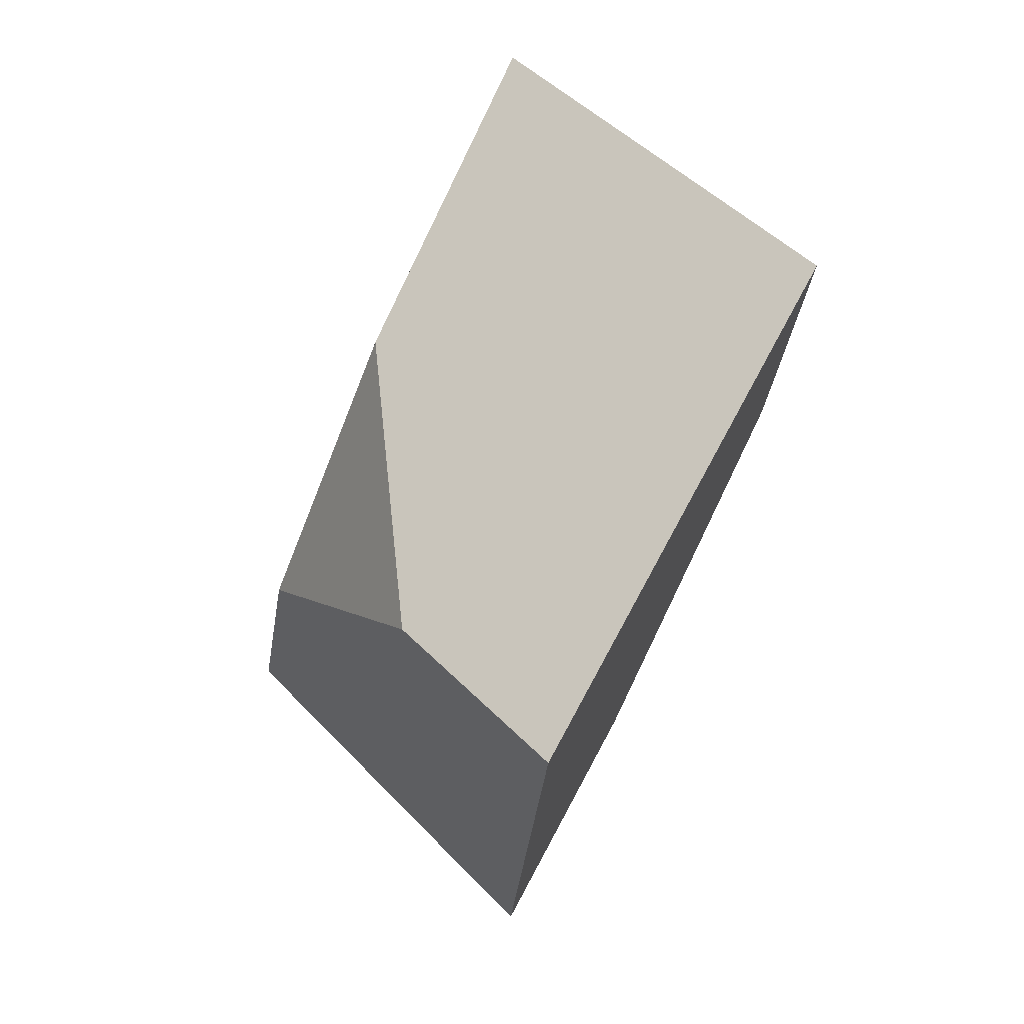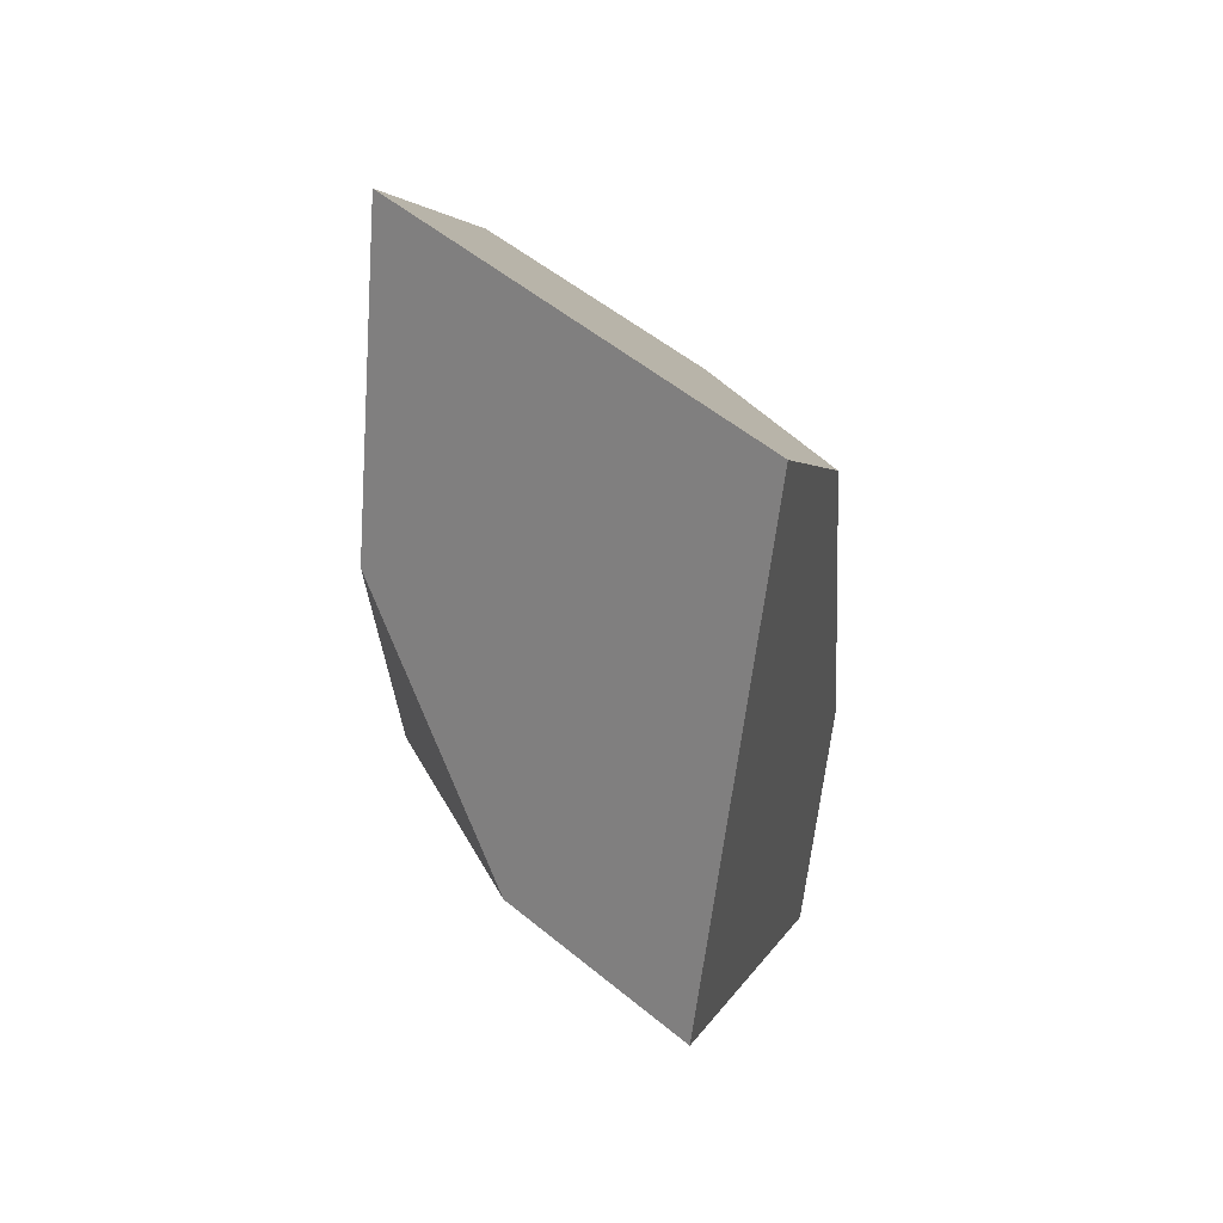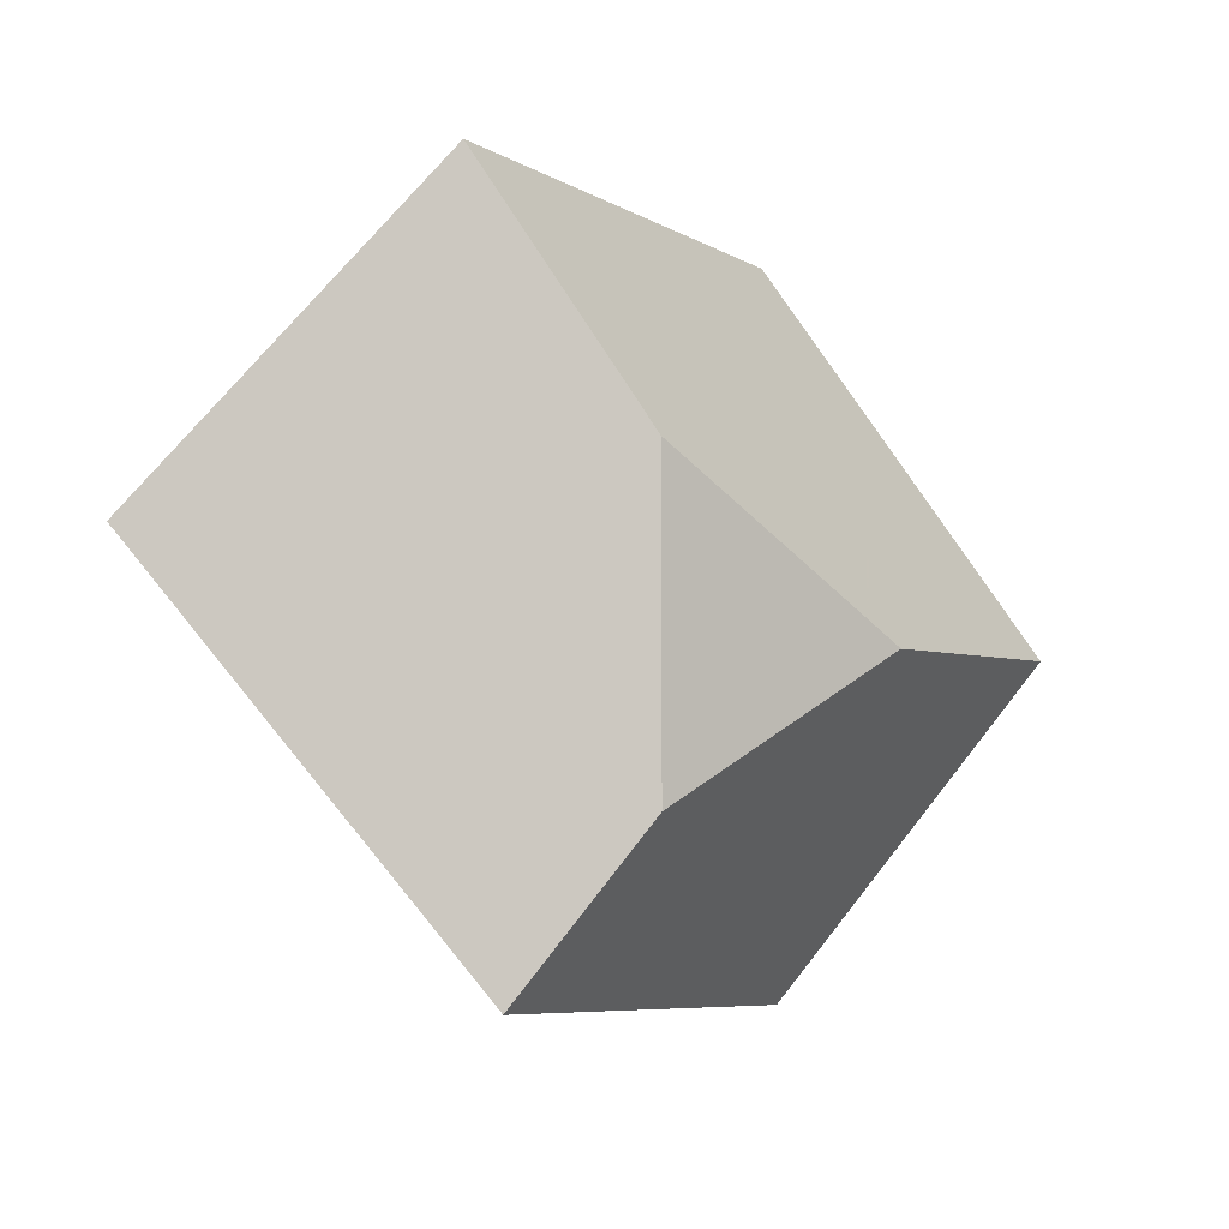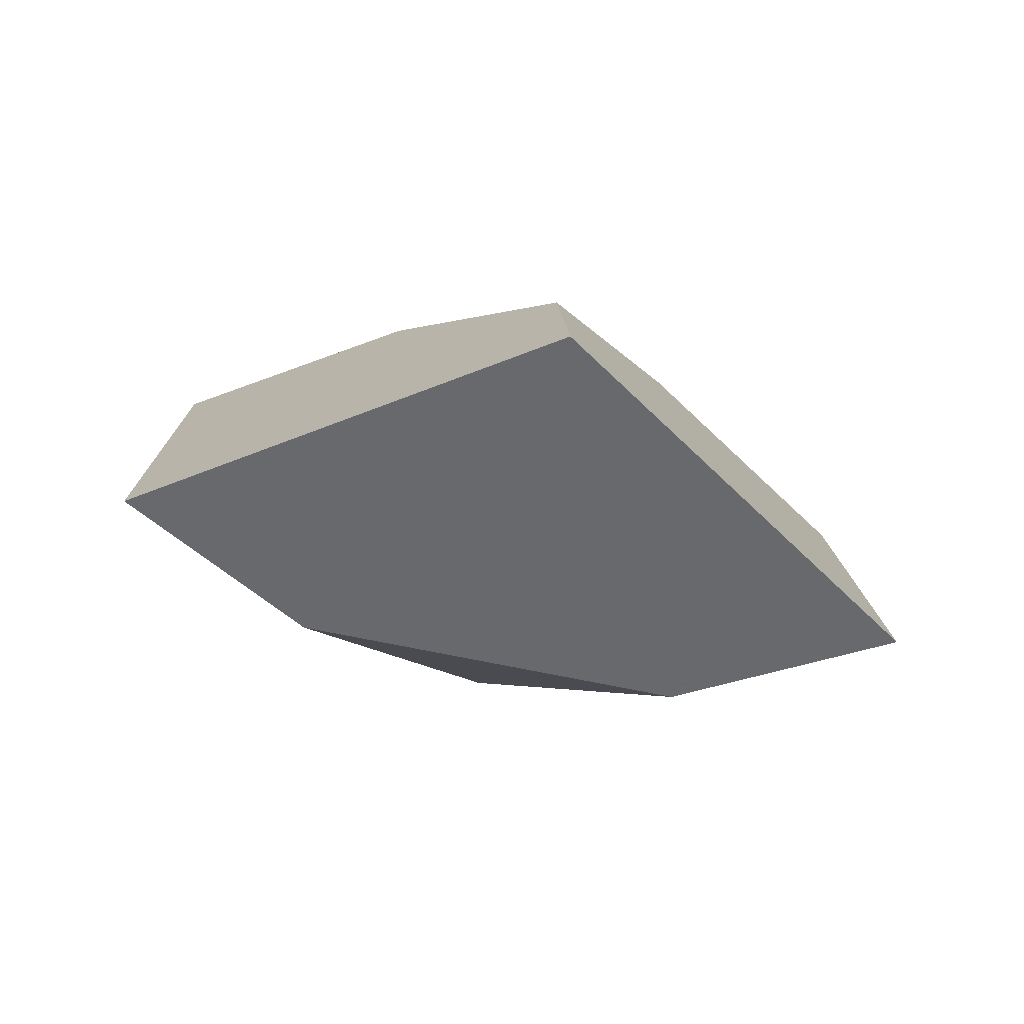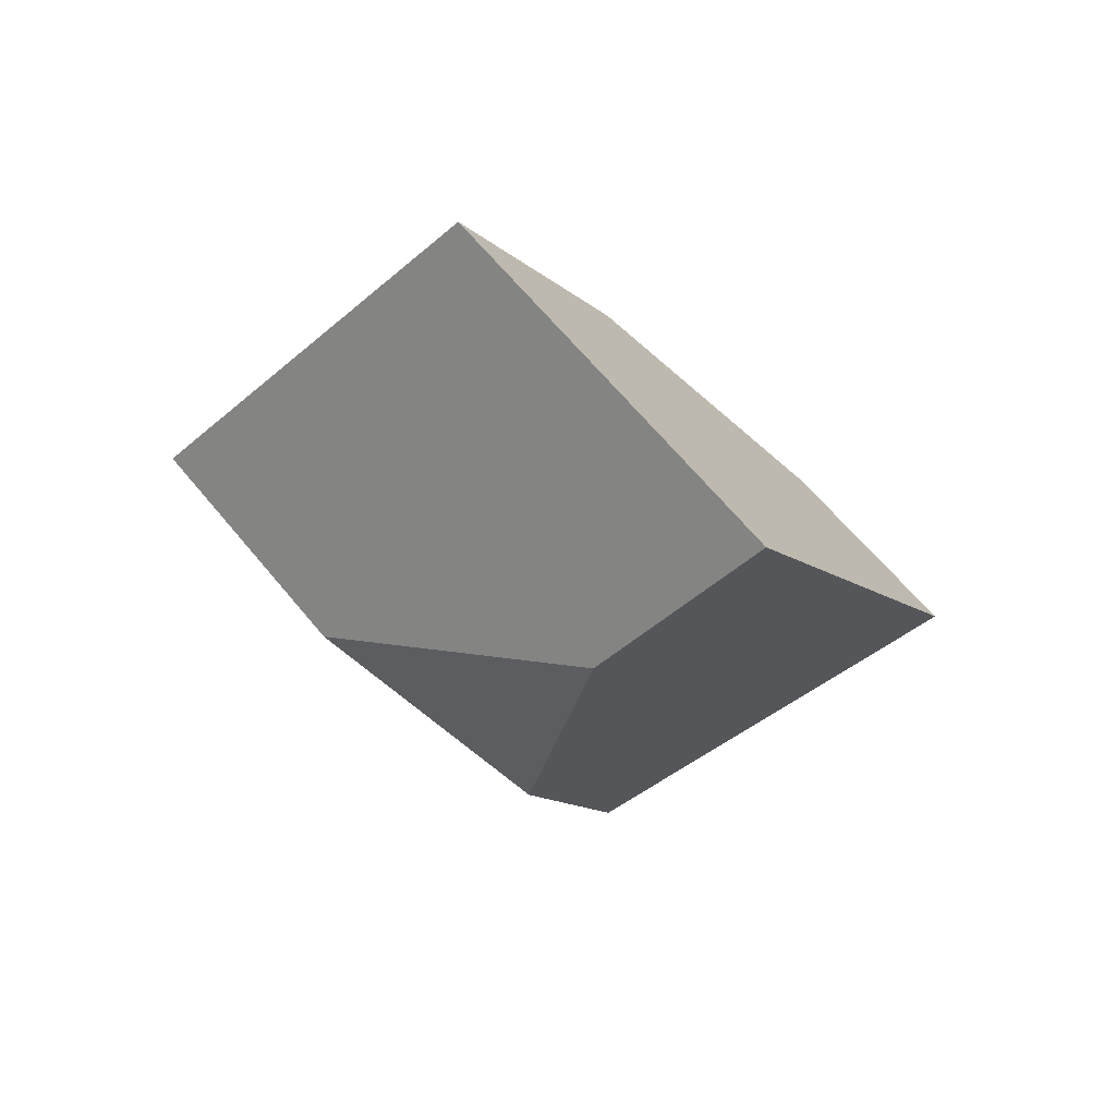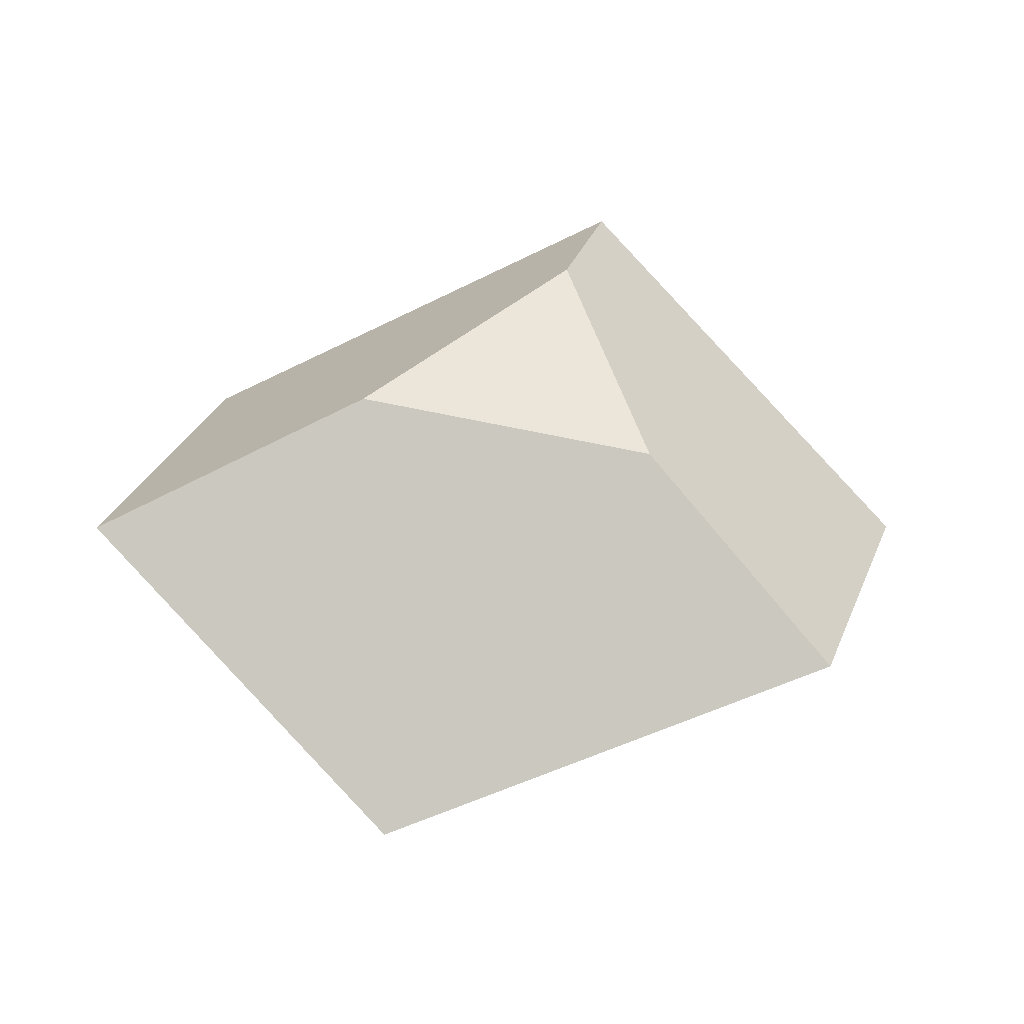
<metadata>
{"format":"obj","ext":"obj","renderer":"f3d","projection":"perspective","resolution":1024,"background":"white","views":[{"elev":-67.4,"azim":-104.4,"up":"+Z"},{"elev":-37.3,"azim":-80.3,"up":"+Z"},{"elev":-35.8,"azim":138.4,"up":"+Z"},{"elev":-32.7,"azim":161.7,"up":"+Y"},{"elev":-16.6,"azim":73.9,"up":"+Y"},{"elev":73.0,"azim":5.6,"up":"+Y"}]}
</metadata>
<code>
v -0.02029 0.288 0.2422
v -0.02572 0.3118 0.2632
v -0.008785 0.3308 0.3031
v 0.02322 0.329 0.3357
v 0.0388 0.2785 0.2954
v 0.004453 0.2685 0.3098
v -0.05996 0.2618 0.3019
v -0.09172 0.2654 0.2776
v -0.1019 0.3142 0.3201
v -0.05777 0.3252 0.2961
v -0.03734 0.2815 0.3428
v -0.04663 0.3128 0.3675
f 1 2 3
f 1 3 4
f 1 4 5
f 6 7 8
f 6 8 1
f 6 1 5
f 8 9 10
f 8 10 2
f 8 2 1
f 7 11 12
f 7 12 9
f 7 9 8
f 12 4 3
f 12 3 10
f 12 10 9
f 4 12 11
f 4 11 6
f 4 6 5
f 2 10 3
f 6 11 7

</code>
